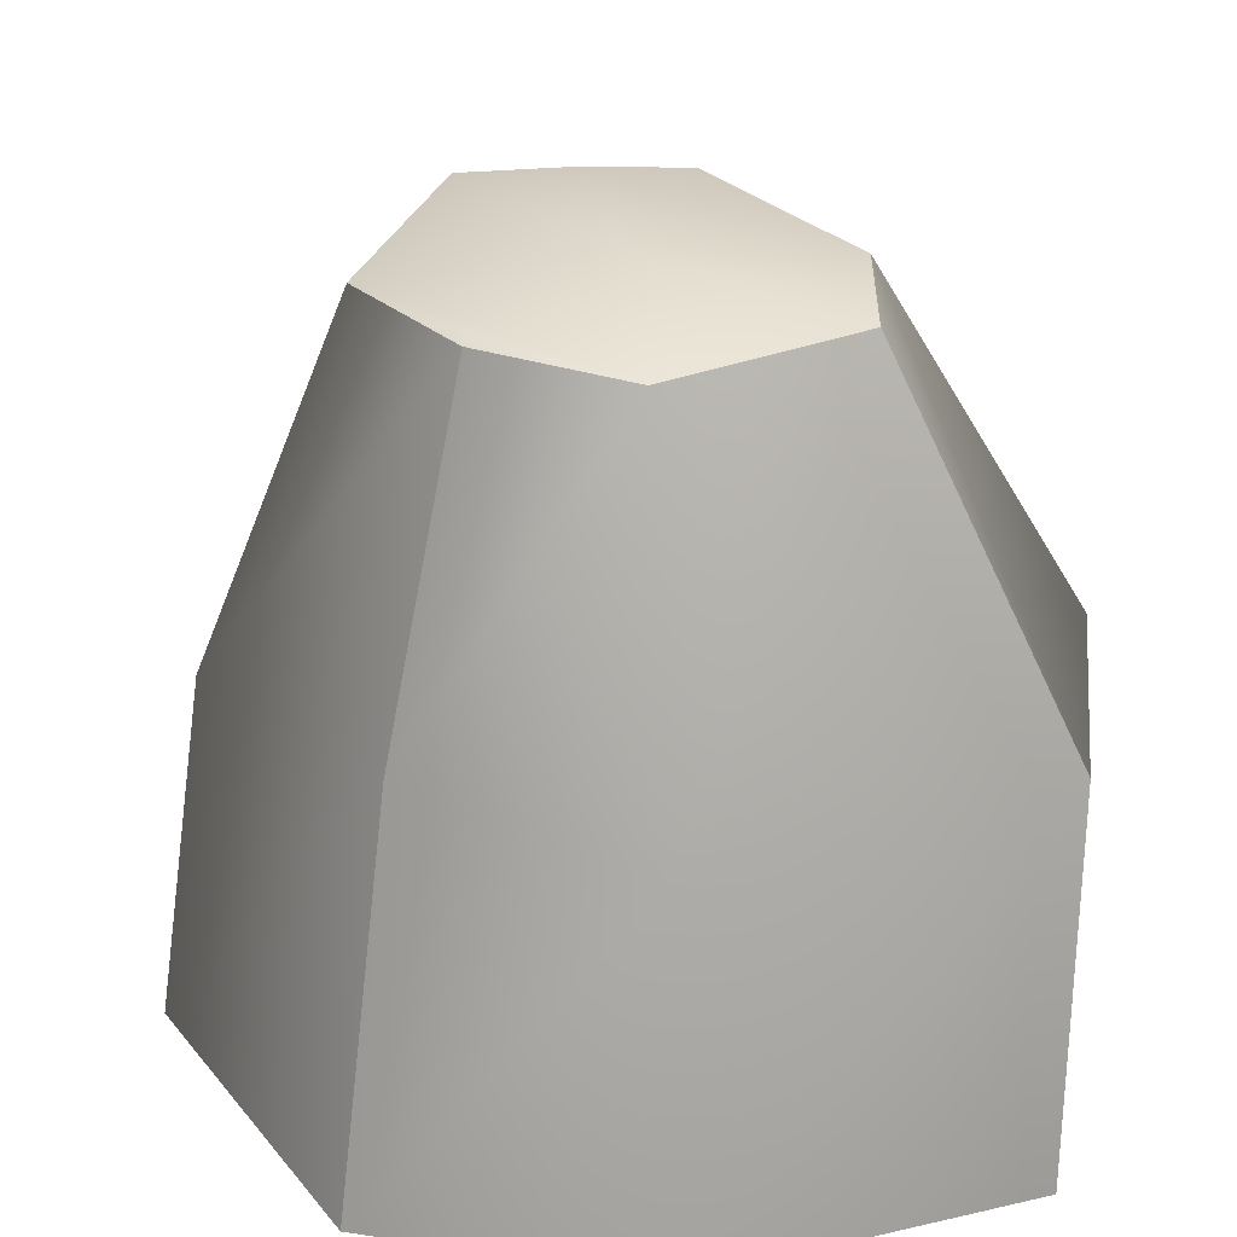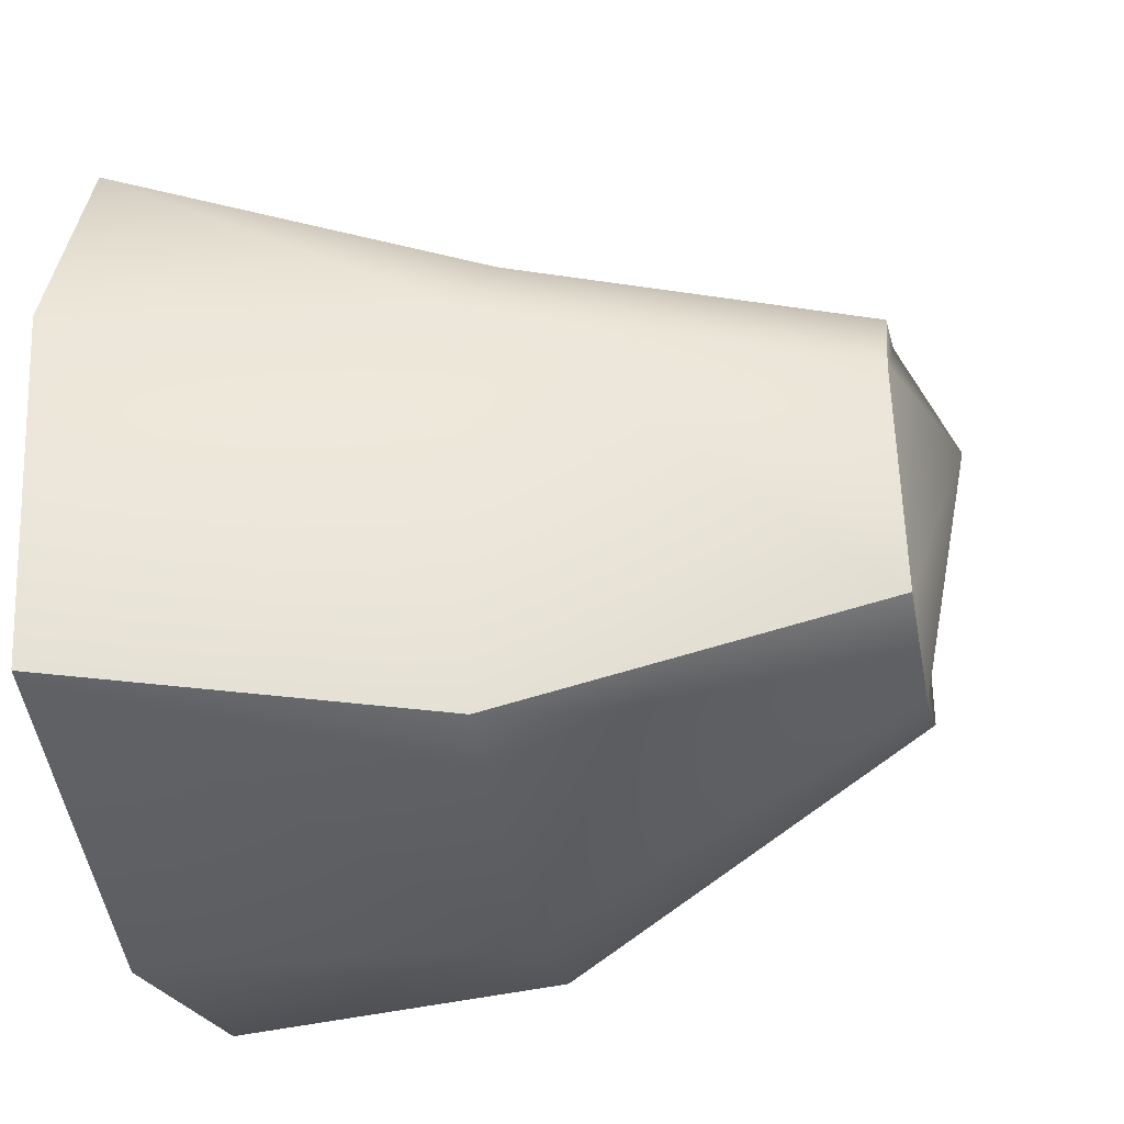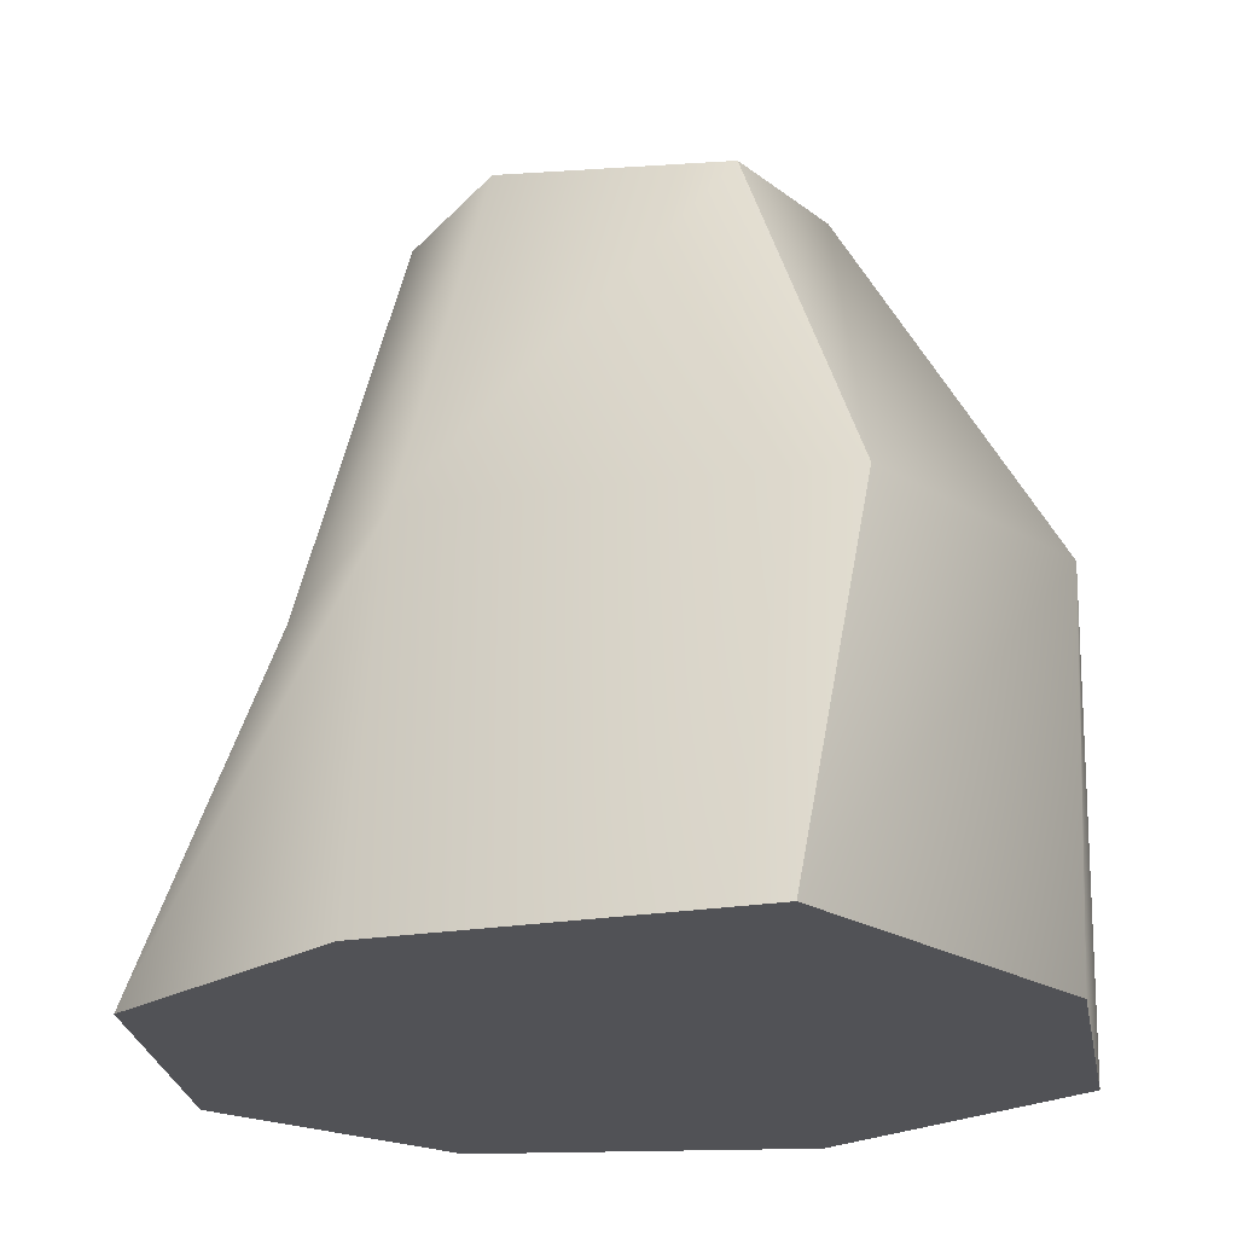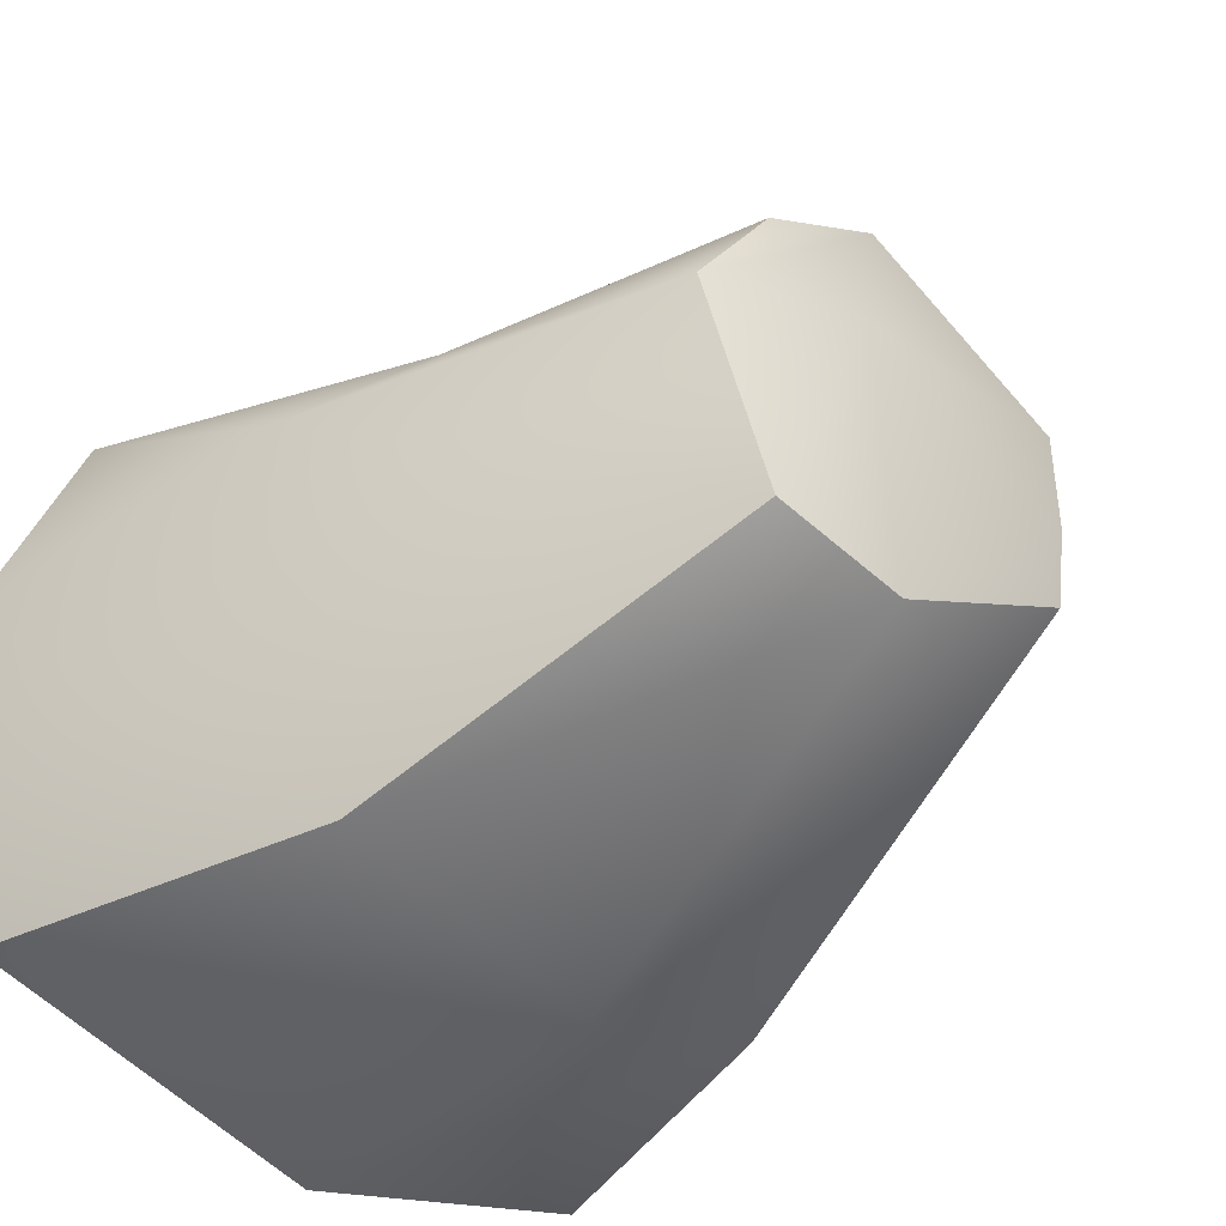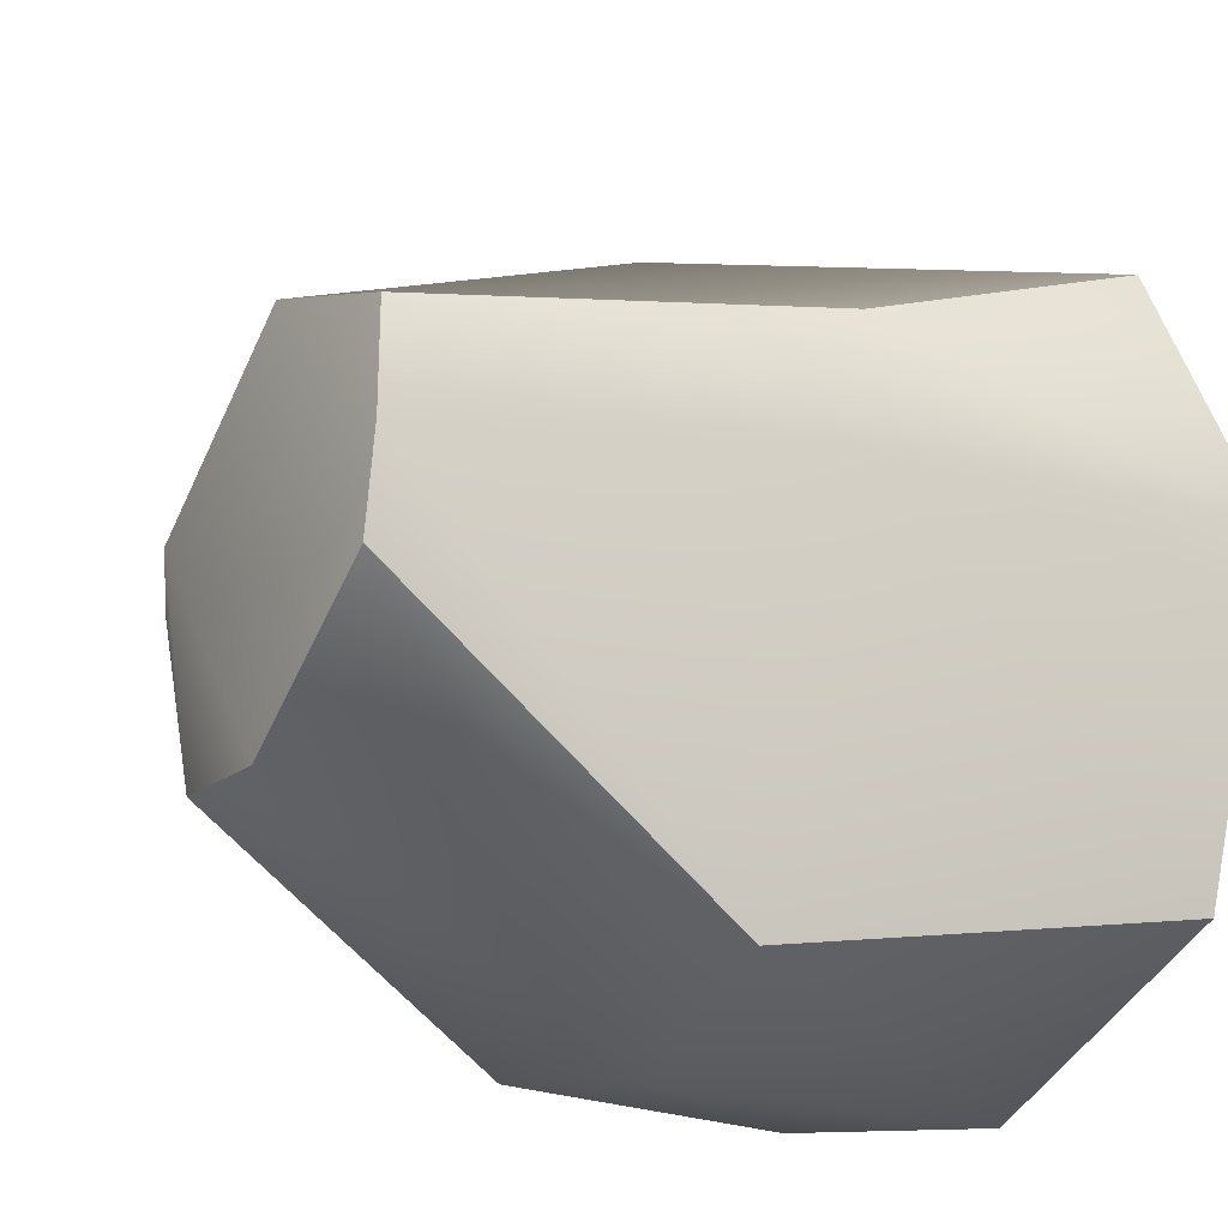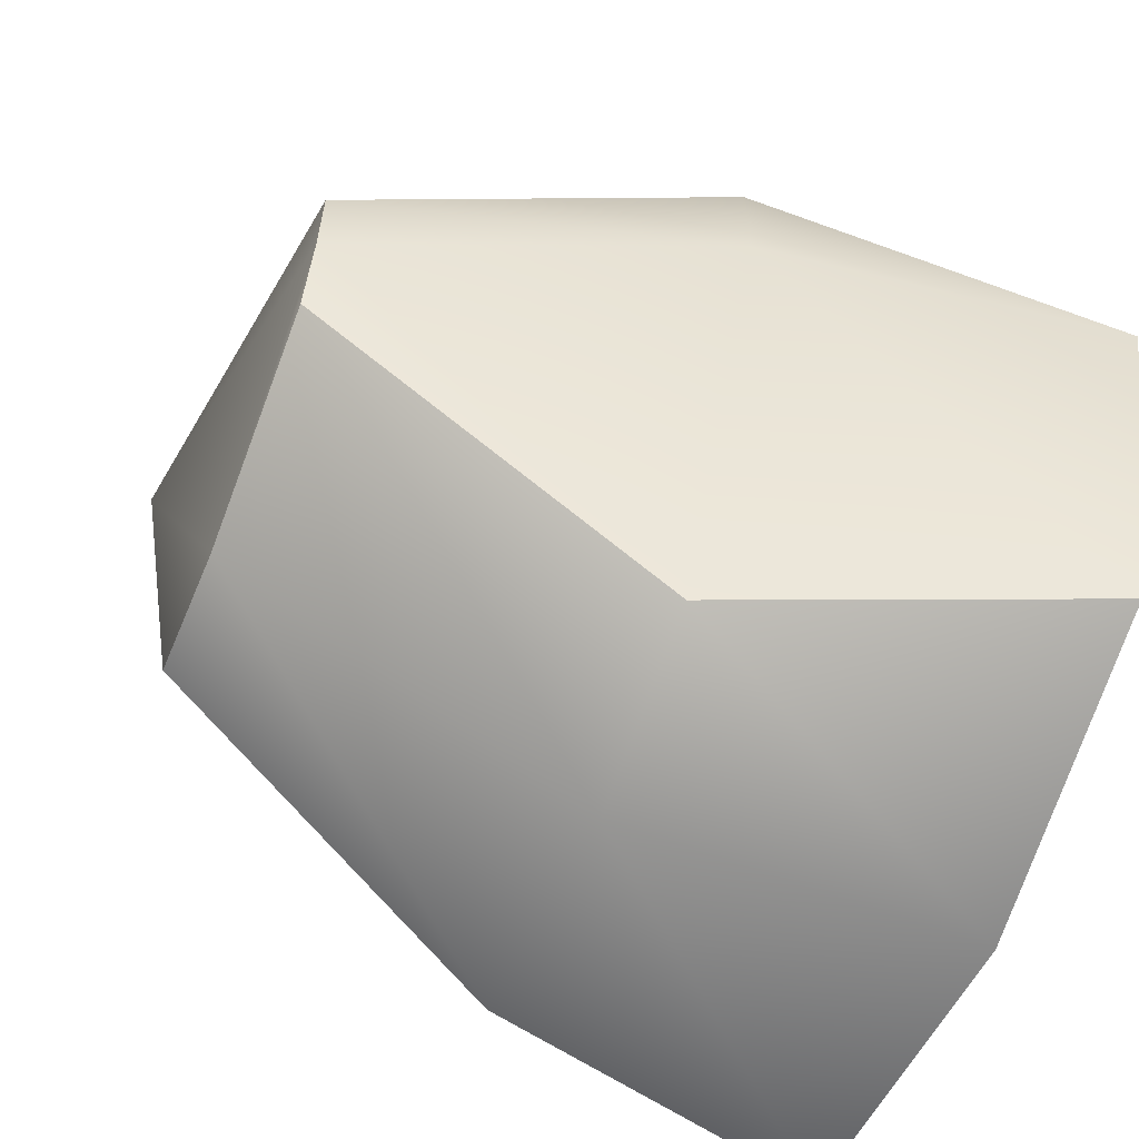
<metadata>
{"format":"obj","ext":"obj","renderer":"f3d","projection":"perspective","resolution":1024,"background":"white","views":[{"elev":30.8,"azim":82.4,"up":"+Y"},{"elev":-38.4,"azim":100.6,"up":"+Z"},{"elev":-21.2,"azim":118.4,"up":"+Y"},{"elev":-42.4,"azim":137.5,"up":"+Z"},{"elev":-24.9,"azim":-119.5,"up":"+Z"},{"elev":-62.3,"azim":-112.3,"up":"+Z"}]}
</metadata>
<code>
g default
v -0.03361 -0.5 -0.2503
v 0.3488 -0.5 -0.1055
v 0.7876 -0.5 -0.3039
v -0.1512 0 -0.5051
v 0.3488 0 -0.1796
v 0.6069 0 -0.3851
v 0.05021 0.5 -0.525
v 0.3488 0.5 -0.381
v 0.5285 0.5 -0.4945
v 0.05021 0.5 -0.6796
v 0.4634 0.5769 -0.6796
v 0.6473 0.5 -0.6796
v 0.07329 0.5 -0.8207
v 0.3488 0.5 -0.9781
v 0.5405 0.5 -0.95
v 0.09592 0 -1.18
v 0.3488 0 -1.27
v 0.7064 0 -1.18
v -0.07248 -0.5 -1.113
v 0.3488 -0.5 -1.254
v 0.8345 -0.5 -1.143
v -0.2253 -0.5 -0.6796
v 0.3488 -0.5 -0.6796
v 0.9228 -0.5 -0.6796
v 0.8488 0 -0.6796
v -0.1512 0 -0.6796
g pCube1
f 1 2 5 4
f 2 3 6 5
f 4 5 8 7
f 5 6 9 8
f 7 8 11 10
f 8 9 12 11
f 10 11 14 13
f 11 12 15 14
f 13 14 17 16
f 14 15 18 17
f 16 17 20 19
f 17 18 21 20
f 19 20 23 22
f 20 21 24 23
f 22 23 2 1
f 23 24 3 2
f 24 21 18 25
f 3 24 25 6
f 25 18 15 12
f 6 25 12 9
f 19 22 26 16
f 22 1 4 26
f 16 26 10 13
f 26 4 7 10

</code>
